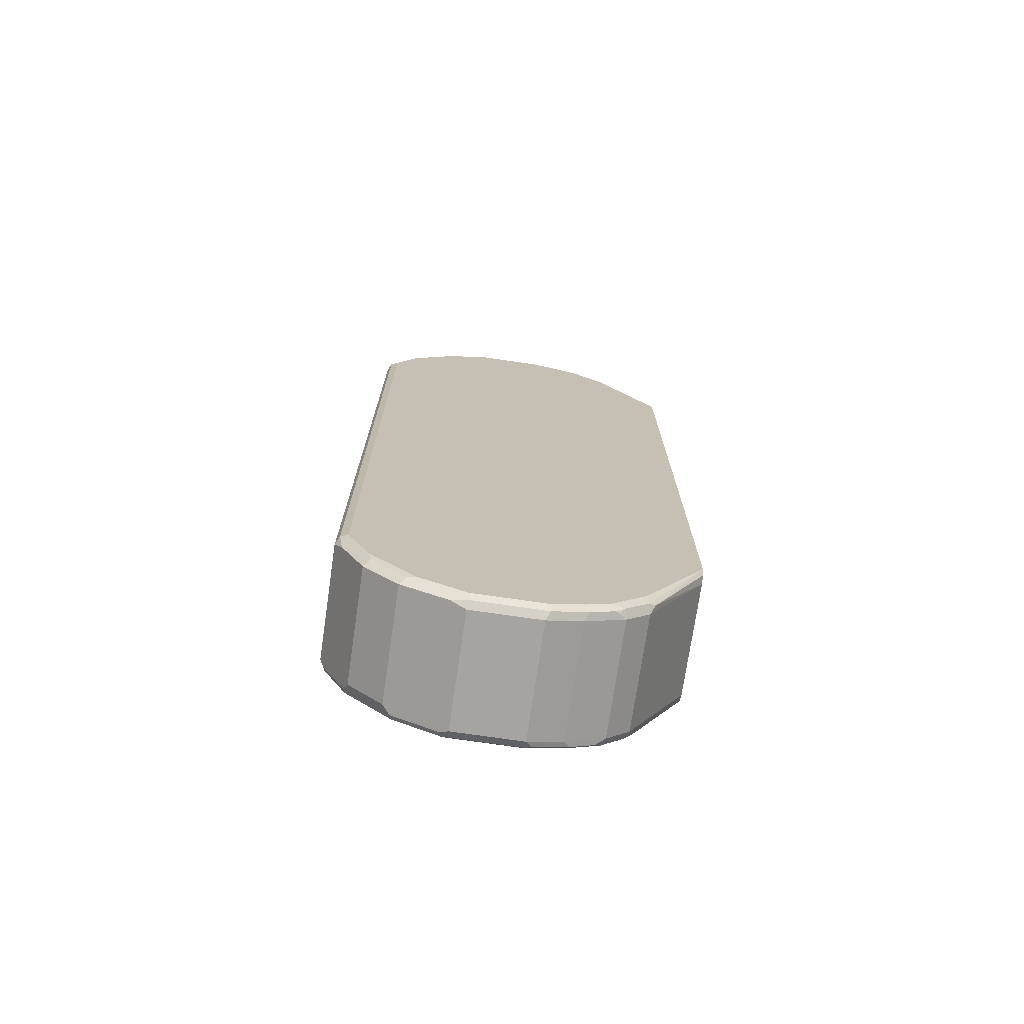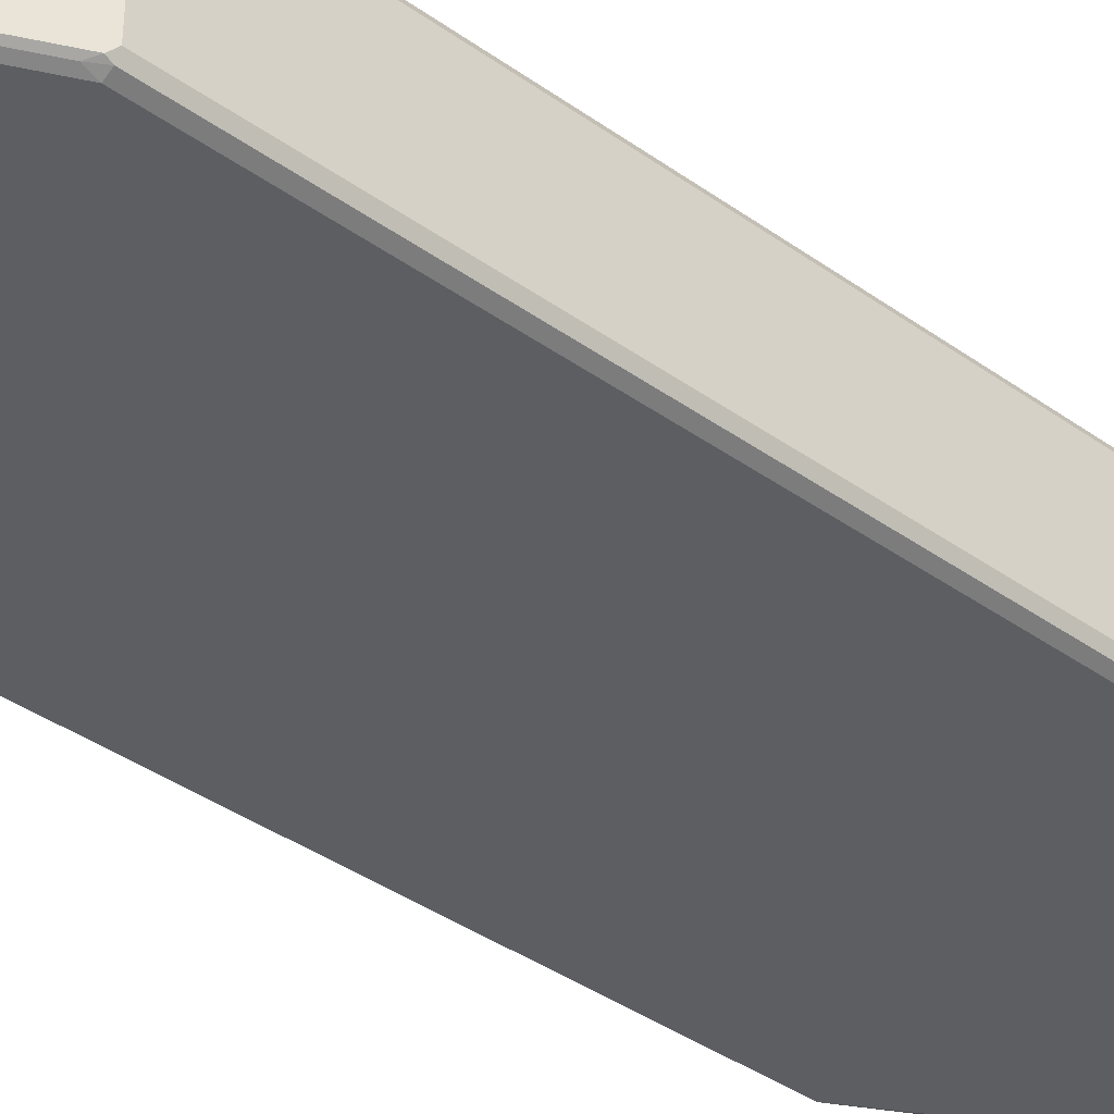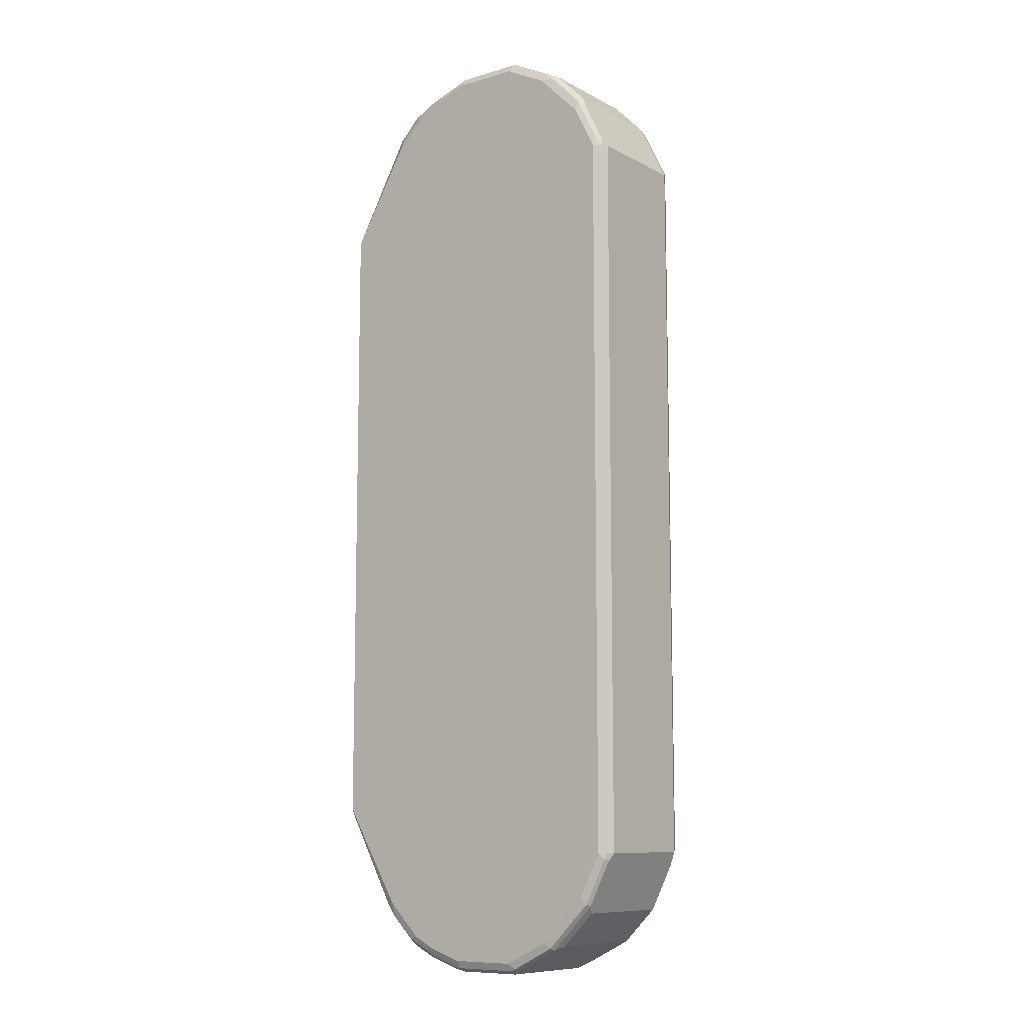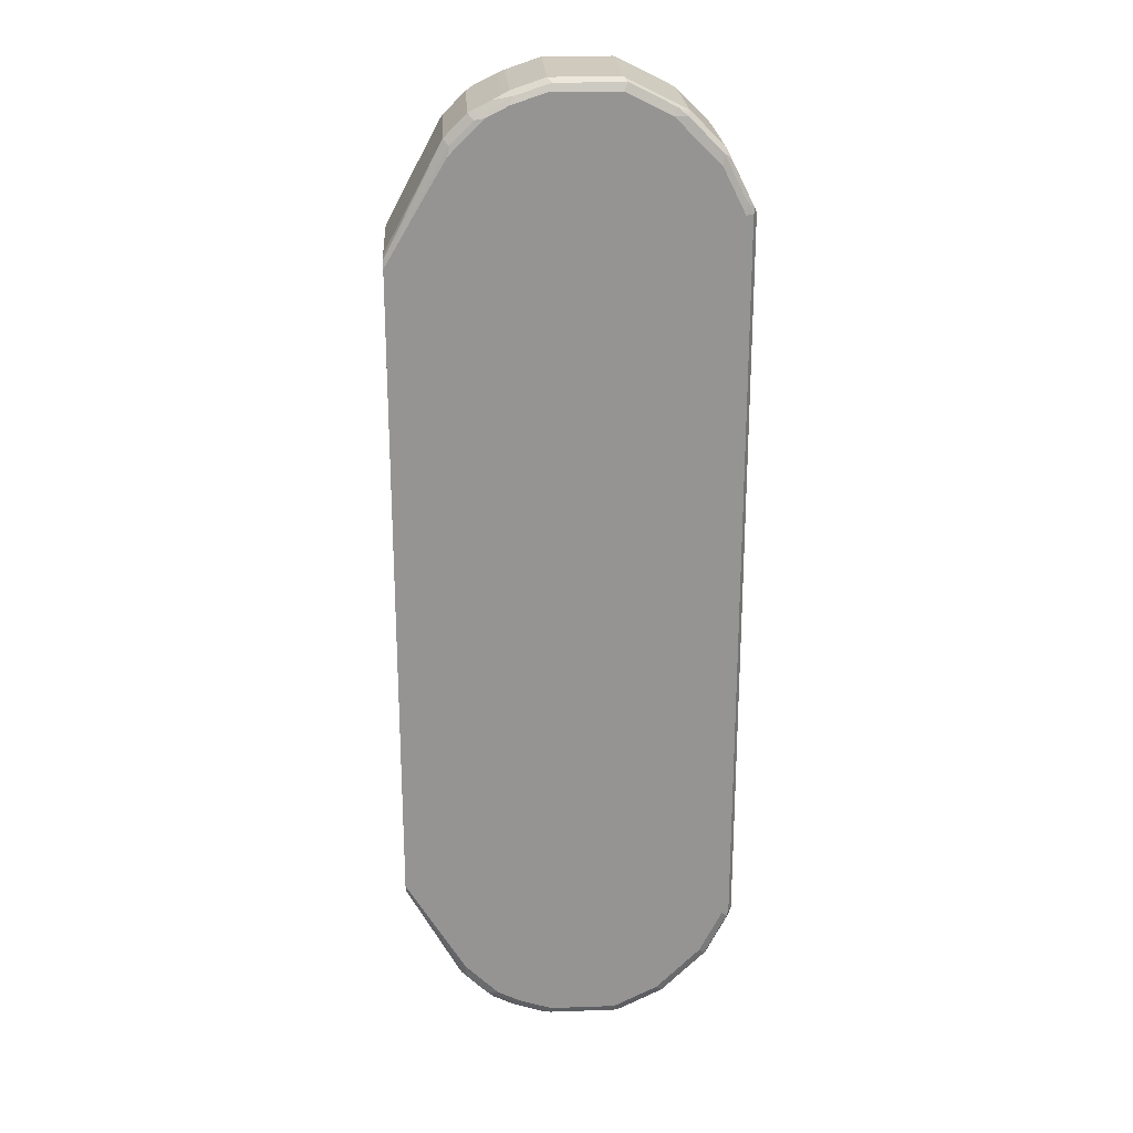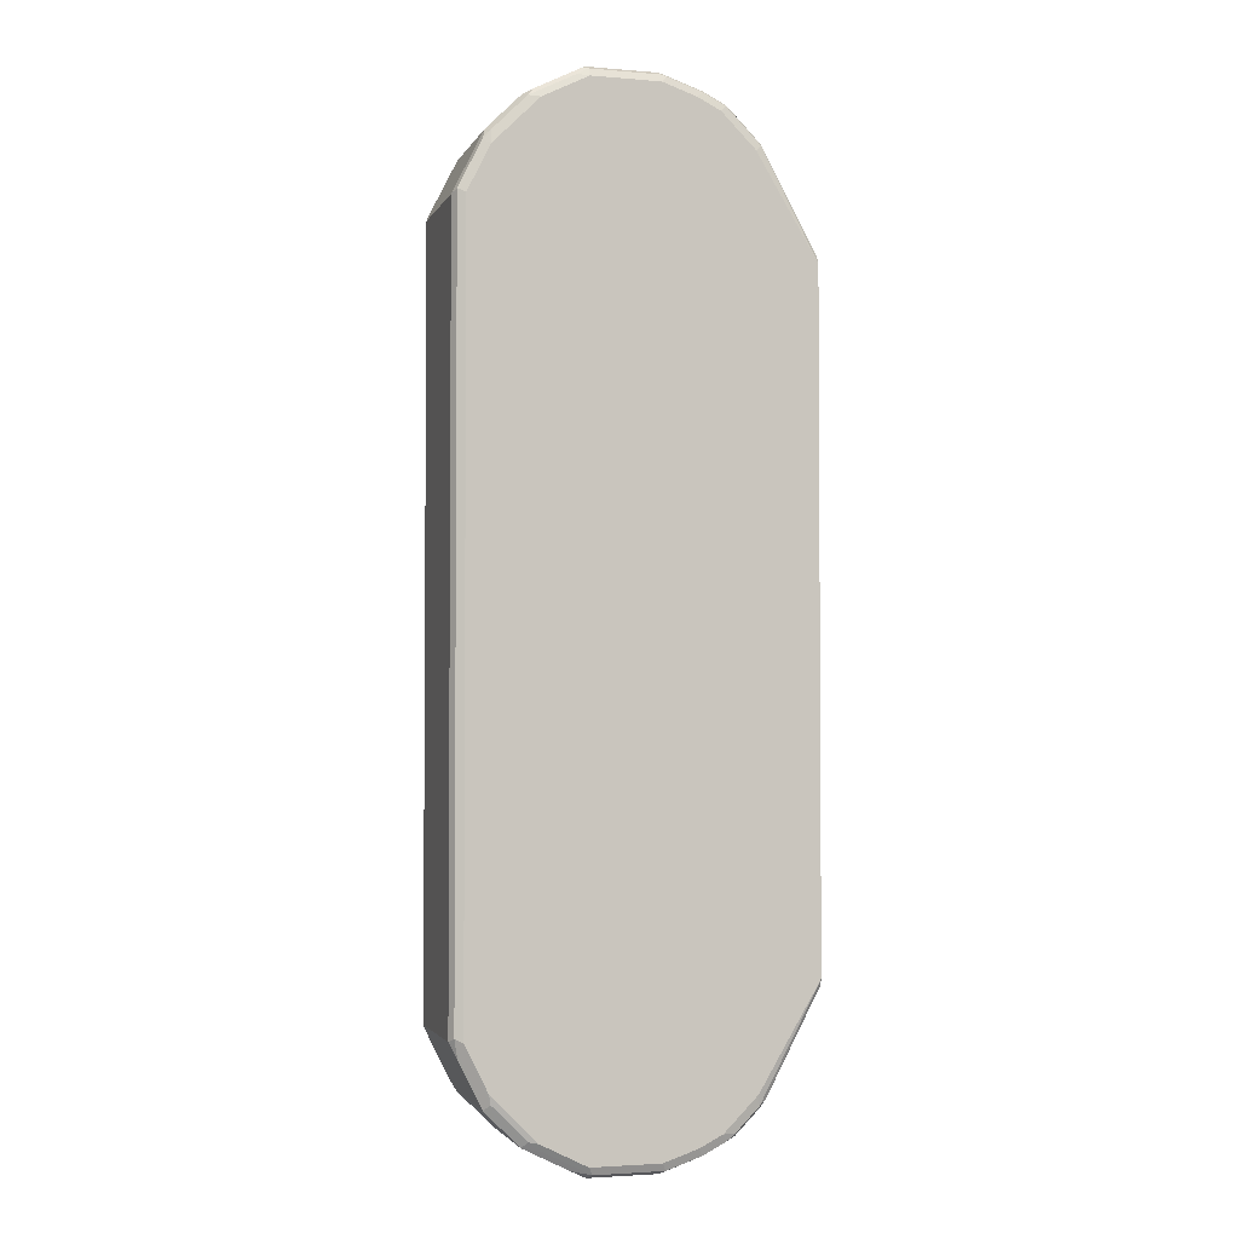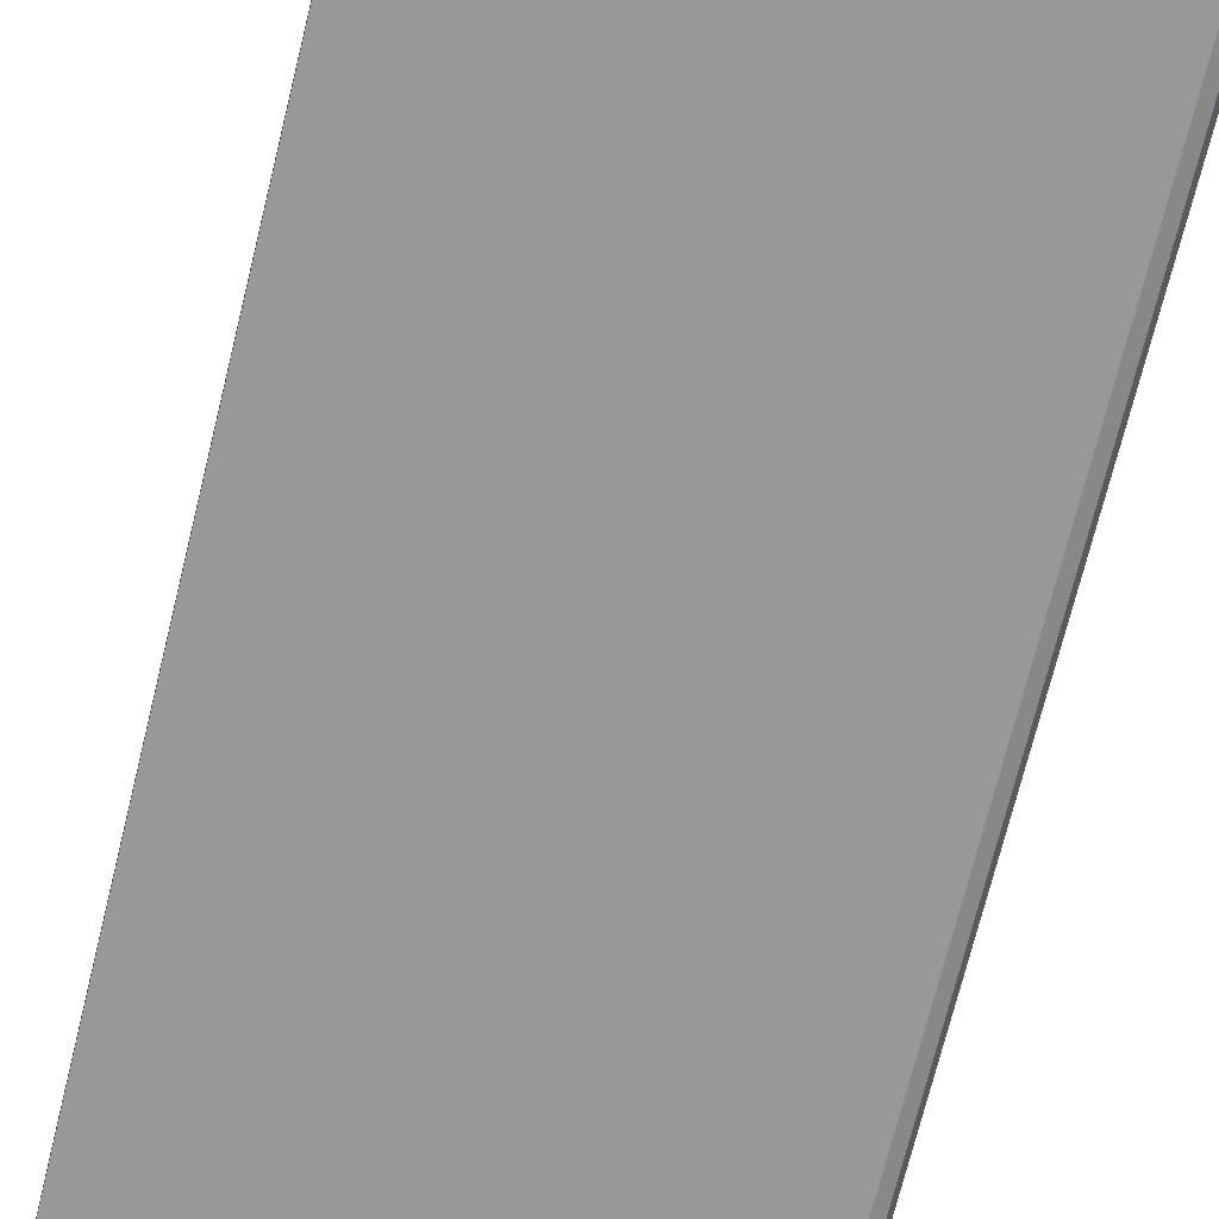
<metadata>
{"format":"obj","ext":"obj","renderer":"f3d","projection":"perspective","resolution":1024,"background":"white","views":[{"elev":-73.3,"azim":171.7,"up":"+Z"},{"elev":-38.4,"azim":47.9,"up":"+Y"},{"elev":-9.7,"azim":37.2,"up":"+Z"},{"elev":23.1,"azim":-3.4,"up":"+Z"},{"elev":-2.6,"azim":163.9,"up":"+Z"},{"elev":-68.7,"azim":-13.6,"up":"+Y"}]}
</metadata>
<code>
v 0.2641 -0.0844 0.5064
v 0.2641 0.0844 0.5064
v 0.2641 -0.09567 0.5009
v 0.3489 -0.09004 0.6641
v 0.2641 0.09567 0.5009
v 0.3489 0.07877 0.6641
v 0.3433 0.09004 0.6527
v 0.2641 -0.1013 0.4895
v 0.3574 -0.09849 0.6556
v 0.3743 -0.09849 0.6725
v 0.3827 -0.09004 0.6978
v 0.2641 0.1013 0.4895
v 0.3461 0.09708 0.6499
v 0.3827 0.07877 0.6978
v 0.3771 0.09004 0.6866
v 0.3546 -0.1013 0.6415
v 0.2641 -0.1013 -0.4895
v 0.3715 -0.1013 0.6584
v 0.4052 -0.1013 0.6921
v 0.3912 -0.09849 0.6894
v 0.4108 -0.09567 0.7035
v 0.4165 -0.09004 0.7147
v 0.394 -0.07877 0.7035
v 0.3546 0.1013 0.6415
v 0.2641 0.1013 -0.4895
v 0.3799 0.09708 0.6837
v 0.3715 0.1013 0.6584
v 0.394 0.09004 0.7035
v 0.2641 -0.09567 -0.5009
v 0.3433 -0.09567 -0.6472
v 0.3546 -0.09708 -0.6606
v 0.3546 -0.1013 -0.6415
v 0.439 -0.1013 0.709
v 0.4446 -0.09567 0.7203
v 0.4897 -0.0844 0.7429
v 0.439 -0.0844 0.7259
v 0.4278 -0.07877 0.7203
v 0.3546 0.1013 -0.6415
v 0.3524 0.09708 -0.6584
v 0.3419 0.09285 -0.6499
v 0.2641 0.09567 -0.5009
v 0.3968 0.09708 0.7006
v 0.4052 0.1013 0.6921
v 0.4278 0.09004 0.7203
v 0.2641 -0.0844 -0.5064
v 0.3489 -0.0844 -0.6641
v 0.3461 -0.09285 -0.6542
v 0.3715 -0.09708 -0.6774
v 0.3715 -0.1013 -0.6584
v 0.4897 -0.1013 0.7259
v 0.4953 -0.09567 0.7372
v 0.5909 -0.0844 0.7429
v 0.4897 0.0844 0.7429
v 0.439 0.0844 0.7259
v 0.3715 0.1013 -0.6584
v 0.3862 0.09708 -0.6921
v 0.3489 0.0844 -0.6641
v 0.2641 0.0844 -0.5064
v 0.4306 0.09708 0.7174
v 0.439 0.1013 0.709
v 0.4784 0.09004 0.7372
v 0.3827 -0.0844 -0.6978
v 0.3884 -0.09708 -0.6943
v 0.4052 -0.1013 -0.6921
v 0.5909 -0.1013 0.7259
v 0.5965 -0.09567 0.7372
v 0.5909 0.0844 0.7429
v 0.6641 -0.09567 0.7035
v 0.6697 -0.0844 0.7035
v 0.4897 0.09567 0.7372
v 0.4052 0.1013 -0.6921
v 0.3996 0.09567 -0.7035
v 0.3926 0.09285 -0.7006
v 0.3827 0.0844 -0.6978
v 0.4812 0.09708 0.7343
v 0.4897 0.1013 0.7259
v 0.394 -0.0844 -0.7035
v 0.3968 -0.09285 -0.7048
v 0.4221 -0.09708 -0.7112
v 0.439 -0.1013 -0.709
v 0.6584 -0.1013 0.6921
v 0.5993 0.09285 0.7385
v 0.5909 0.09567 0.7372
v 0.6697 0.0844 0.7035
v 0.6669 0.09285 0.7048
v 0.6774 -0.09708 0.6921
v 0.6711 -0.09285 0.7006
v 0.681 -0.0844 0.6978
v 0.439 0.1013 -0.709
v 0.394 0.0844 -0.7035
v 0.4334 0.09567 -0.7203
v 0.5909 0.1013 0.7259
v 0.4278 -0.0844 -0.7203
v 0.4306 -0.09285 -0.7216
v 0.439 -0.09567 -0.7203
v 0.4897 -0.1013 -0.7259
v 0.726 -0.1013 0.6246
v 0.6943 -0.09708 0.6753
v 0.6078 0.09708 0.728
v 0.681 0.0844 0.6978
v 0.6753 0.09708 0.6943
v 0.7147 -0.0844 0.6641
v 0.4897 0.1013 -0.7259
v 0.484 0.09567 -0.7372
v 0.4278 0.0844 -0.7203
v 0.4897 0.0844 -0.7429
v 0.439 0.0844 -0.7259
v 0.6584 0.1013 0.6921
v 0.439 -0.0844 -0.7259
v 0.4897 -0.0844 -0.7429
v 0.4812 -0.09285 -0.7385
v 0.4897 -0.09567 -0.7372
v 0.5909 -0.1013 -0.7259
v 0.745 -0.09708 0.6078
v 0.7281 -0.09708 0.6415
v 0.7597 -0.1013 0.5572
v 0.6922 0.09708 0.6774
v 0.7147 0.0844 0.6641
v 0.7316 -0.0844 0.6472
v 0.5909 0.1013 -0.7259
v 0.5853 0.09567 -0.7372
v 0.5909 0.0844 -0.7429
v 0.726 0.1013 0.6246
v 0.5909 -0.0844 -0.7429
v 0.5909 -0.09567 -0.7372
v 0.5993 -0.09708 -0.7343
v 0.6584 -0.1013 -0.6921
v 0.7555 -0.09285 0.5993
v 0.7618 -0.09708 0.574
v 0.7386 -0.09285 0.6331
v 0.771 -0.09567 0.5572
v 0.7597 -0.1013 -0.5572
v 0.7091 0.09708 0.6606
v 0.7316 0.0844 0.6472
v 0.6584 0.1013 -0.6921
v 0.6472 0.09004 -0.7147
v 0.6134 0.09004 -0.7315
v 0.6528 0.09567 -0.7035
v 0.681 0.09004 -0.6978
v 0.6697 0.07877 -0.7035
v 0.726 0.09708 0.6435
v 0.7372 0.09567 0.6303
v 0.7597 0.1013 0.5572
v 0.6697 -0.09004 -0.7035
v 0.6021 -0.09004 -0.7372
v 0.6669 -0.09708 -0.7006
v 0.6838 -0.09708 -0.6837
v 0.726 -0.1013 -0.6246
v 0.7724 -0.09285 0.5656
v 0.7597 0.0844 0.5909
v 0.771 -0.09567 -0.5572
v 0.7513 -0.09708 -0.5993
v 0.7682 -0.09708 -0.5656
v 0.7513 0.09285 0.6036
v 0.7344 0.09285 0.6373
v 0.6725 0.09849 -0.6894
v 0.726 0.1013 -0.6246
v 0.6894 0.09849 -0.6725
v 0.681 -0.07877 -0.6978
v 0.7147 0.09004 -0.6641
v 0.7682 0.09285 0.5698
v 0.771 0.09567 0.5627
v 0.7597 0.1013 -0.5572
v 0.6866 -0.09004 -0.6866
v 0.7175 -0.09708 -0.6499
v 0.7344 -0.09708 -0.6331
v 0.7766 -0.0844 0.5572
v 0.7766 0.0844 0.5572
v 0.7766 -0.0844 -0.5572
v 0.7541 -0.09004 -0.6021
v 0.771 -0.09004 -0.5684
v 0.7232 0.09849 -0.6387
v 0.7147 -0.07877 -0.6641
v 0.7316 0.09004 -0.6472
v 0.771 0.09567 -0.5515
v 0.7682 0.09285 -0.5656
v 0.7513 0.09285 -0.5993
v 0.7316 -0.07877 -0.6472
v 0.7372 -0.09004 -0.6358
v 0.7766 0.0844 -0.5572
v 0.7597 -0.0844 -0.5909
v 0.7597 0.0844 -0.5909
v 0.7654 0.09004 -0.5796
f 1 2 5
f 114 130 115
f 114 128 130
f 113 146 127
f 113 126 146
f 113 125 126
f 110 112 111
f 110 125 112
f 110 124 125
f 114 116 129
f 108 117 123
f 106 110 109
f 106 124 110
f 106 122 124
f 104 122 106
f 104 121 122
f 103 121 104
f 103 120 121
f 102 134 118
f 106 109 107
f 114 129 149
f 114 149 128
f 115 130 119
f 122 140 144
f 122 139 140
f 122 136 139
f 122 137 136
f 121 139 136
f 121 138 139
f 121 137 122
f 121 136 137
f 120 138 121
f 120 135 138
f 119 128 134
f 119 130 128
f 117 133 123
f 117 134 133
f 117 118 134
f 116 151 131
f 116 153 151
f 116 132 153
f 116 131 129
f 102 119 134
f 102 115 119
f 101 117 108
f 100 118 117
f 86 88 87
f 85 100 101
f 84 100 85
f 83 99 92
f 82 101 99
f 82 85 101
f 82 99 83
f 81 98 86
f 81 115 98
f 81 97 115
f 80 112 96
f 80 95 112
f 79 95 80
f 79 94 95
f 77 94 78
f 77 93 94
f 77 105 93
f 77 90 105
f 72 105 90
f 86 98 88
f 122 144 124
f 88 98 115
f 88 102 118
f 100 117 101
f 97 116 114
f 97 114 115
f 96 125 113
f 96 112 125
f 94 111 95
f 94 110 111
f 94 109 110
f 93 109 94
f 93 107 109
f 93 105 107
f 92 101 108
f 92 99 101
f 91 107 105
f 91 106 107
f 91 104 106
f 89 104 91
f 89 103 104
f 88 118 100
f 88 115 102
f 72 91 105
f 123 133 141
f 123 142 143
f 163 175 176
f 162 180 175
f 162 168 180
f 161 168 162
f 160 178 173
f 160 174 178
f 160 172 174
f 159 173 164
f 163 176 177
f 157 163 172
f 152 171 153
f 152 170 171
f 152 179 170
f 152 166 179
f 151 153 169
f 150 161 154
f 150 168 161
f 148 166 152
f 153 171 169
f 163 177 172
f 164 173 178
f 164 178 179
f 176 180 183
f 175 180 176
f 174 180 182
f 174 183 180
f 174 176 183
f 174 177 176
f 174 181 178
f 174 182 181
f 172 177 174
f 170 178 181
f 170 179 178
f 169 182 180
f 169 181 182
f 169 170 181
f 169 171 170
f 167 180 168
f 167 169 180
f 164 166 165
f 164 179 166
f 148 165 166
f 147 164 165
f 144 147 146
f 144 164 147
f 133 134 141
f 132 152 153
f 132 148 152
f 131 167 149
f 131 169 167
f 131 151 169
f 129 131 149
f 128 150 134
f 128 168 150
f 128 167 168
f 128 149 167
f 127 165 148
f 127 147 165
f 127 146 147
f 126 144 146
f 126 145 144
f 125 145 126
f 124 145 125
f 124 144 145
f 134 154 142
f 123 141 142
f 134 142 155
f 134 150 154
f 144 159 164
f 143 175 163
f 143 162 175
f 142 162 143
f 142 161 162
f 142 154 161
f 141 155 142
f 139 173 159
f 139 160 173
f 139 172 160
f 139 158 172
f 139 156 158
f 139 144 140
f 139 159 144
f 138 156 139
f 135 158 156
f 135 172 158
f 135 157 172
f 135 156 138
f 134 155 141
f 72 74 73
f 95 111 112
f 71 91 72
f 12 108 123
f 12 92 108
f 12 76 92
f 12 60 76
f 12 43 60
f 12 27 43
f 12 24 27
f 12 13 24
f 12 123 143
f 11 28 14
f 11 37 23
f 11 22 37
f 11 34 22
f 72 90 74
f 11 20 21
f 10 20 11
f 10 19 20
f 10 18 19
f 11 23 28
f 12 143 163
f 12 163 157
f 12 157 135
f 19 34 21
f 19 33 34
f 17 31 32
f 17 30 31
f 17 29 30
f 15 42 26
f 15 28 42
f 14 28 15
f 13 27 24
f 13 43 27
f 13 26 43
f 13 15 26
f 12 38 25
f 12 55 38
f 12 71 55
f 12 89 71
f 12 103 89
f 12 120 103
f 12 135 120
f 9 18 10
f 9 16 18
f 8 18 16
f 8 19 18
f 4 14 6
f 4 11 14
f 4 10 11
f 4 9 10
f 3 8 4
f 2 7 5
f 2 6 7
f 1 6 2
f 1 4 6
f 1 3 4
f 1 8 3
f 1 17 8
f 1 29 17
f 1 45 29
f 1 58 45
f 1 41 58
f 1 25 41
f 1 12 25
f 1 5 12
f 4 8 9
f 19 21 20
f 5 7 13
f 6 14 15
f 8 33 19
f 8 50 33
f 8 65 50
f 8 81 65
f 8 97 81
f 8 116 97
f 8 132 116
f 8 148 132
f 8 127 148
f 8 113 127
f 8 96 113
f 8 80 96
f 8 64 80
f 8 49 64
f 8 32 49
f 8 17 32
f 8 16 9
f 7 15 13
f 6 15 7
f 5 13 12
f 22 34 35
f 11 21 34
f 22 36 37
f 61 70 75
f 60 75 76
f 59 75 60
f 56 73 74
f 56 72 73
f 56 71 72
f 53 70 61
f 53 83 70
f 62 74 90
f 53 67 83
f 52 69 84
f 52 68 69
f 52 66 68
f 50 66 51
f 50 65 66
f 48 64 49
f 48 63 64
f 48 62 63
f 52 84 67
f 62 90 77
f 62 77 78
f 62 78 63
f 71 89 91
f 70 76 75
f 70 92 76
f 70 83 92
f 22 35 36
f 69 88 100
f 68 88 69
f 68 87 88
f 68 86 87
f 68 81 86
f 67 85 82
f 67 84 85
f 67 82 83
f 65 68 66
f 65 81 68
f 63 80 64
f 63 79 80
f 63 94 79
f 63 78 94
f 46 62 48
f 46 74 62
f 69 100 84
f 45 57 46
f 34 51 35
f 33 51 34
f 33 50 51
f 31 49 32
f 31 48 49
f 31 46 48
f 31 47 46
f 30 47 31
f 29 47 30
f 29 46 47
f 29 45 46
f 28 59 42
f 28 44 59
f 26 42 43
f 25 40 41
f 25 39 40
f 23 44 28
f 23 37 44
f 46 57 74
f 35 51 66
f 35 66 52
f 25 38 39
f 35 67 53
f 35 52 67
f 44 75 59
f 44 53 61
f 44 54 53
f 42 60 43
f 42 59 60
f 40 58 41
f 40 57 58
f 39 57 40
f 44 61 75
f 39 56 74
f 35 53 54
f 39 74 57
f 35 54 36
f 36 54 44
f 45 58 57
f 38 55 39
f 39 55 71
f 36 44 37
f 39 71 56

</code>
